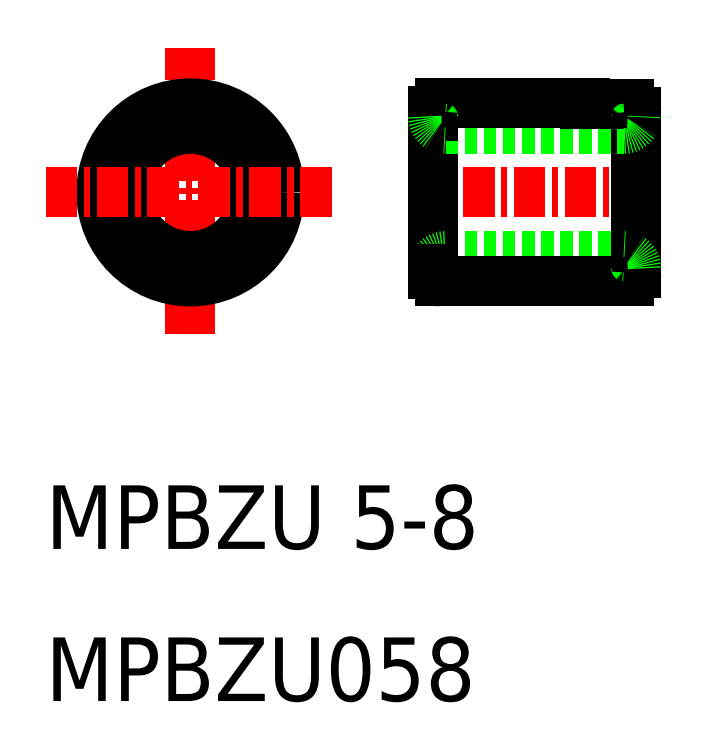
<metadata>
{"format":"dxf","ext":"dxf","renderer":"ezdxf+matplotlib","layout":"modelspace","background":"white","min_lineweight":24,"dpi":150}
</metadata>
<code>
0
SECTION
2
ENTITIES
0
TEXT
8
0
10
31.22
20
59.96
30
0
40
2.5
1
MPBZU058
0
TEXT
8
0
10
31.22
20
65.94
30
0
40
2.5
1
MPBZU 5-8
0
LINE
8
CENTER
10
36.91
20
85.65
30
0
11
36.91
21
74.27
31
0
0
CIRCLE
8
0
10
36.91
20
79.96
30
0
40
2.5
0
CIRCLE
8
0
10
36.91
20
79.96
30
0
40
3.5
0
LINE
8
CENTER
10
31.22
20
79.96
30
0
11
42.6
21
79.96
31
0
0
LINE
8
CENTER
10
31.22
20
79.96
30
0
11
42.6
21
79.96
31
0
0
LINE
8
0
10
54.44
20
83.14
30
0
11
54.44
21
79.96
31
0
0
LINE
8
0
10
46.44
20
82.96
30
0
11
46.44
21
79.96
31
0
0
LINE
8
CENTER
10
45.62
20
79.96
30
0
11
55.33
21
79.96
31
0
0
LINE
8
0
10
46.94
20
77.46
30
0
11
53.94
21
77.46
31
0
0
LINE
8
0
10
46.74
20
76.46
30
0
11
52.44
21
76.46
31
0
0
LINE
8
0
10
46.44
20
76.96
30
0
11
46.44
21
79.96
31
0
0
ARC
8
0
10
46.74
20
76.76
30
0
40
0.3
50
180
51
270
0
ARC
8
0
10
46.94
20
76.96
30
0
40
0.5
50
90
51
180
0
LINE
8
0
10
46.44
20
76.96
30
0
11
46.44
21
76.76
31
0
0
LINE
8
0
10
54.44
20
76.78
30
0
11
54.44
21
79.96
31
0
0
LINE
8
0
10
52.44
20
76.48
30
0
11
54.14
21
76.48
31
0
0
LINE
8
0
10
52.44
20
76.46
30
0
11
52.44
21
76.48
31
0
0
ARC
8
0
10
53.94
20
76.96
30
0
40
0.5
50
0
51
90
0
LINE
8
0
10
46.94
20
82.46
30
0
11
53.94
21
82.46
31
0
0
LINE
8
0
10
46.74
20
83.46
30
0
11
52.44
21
83.46
31
0
0
LINE
8
0
10
46.44
20
82.96
30
0
11
46.44
21
83.16
31
0
0
ARC
8
0
10
46.94
20
82.96
30
0
40
0.5
50
180
51
270
0
ARC
8
0
10
46.74
20
83.16
30
0
40
0.3
50
90
51
180
0
LINE
8
0
10
52.44
20
83.44
30
0
11
54.14
21
83.44
31
0
0
LINE
8
0
10
52.44
20
83.46
30
0
11
52.44
21
83.44
31
0
0
ARC
8
0
10
53.94
20
82.96
30
0
40
0.5
50
270
51
0
0
ARC
8
0
10
54.14
20
83.14
30
0
40
0.3
50
1.018e-12
51
90
0
ARC
8
0
10
54.14
20
76.78
30
0
40
0.3
50
270
51
360
0
ENDSEC
0
EOF

</code>
